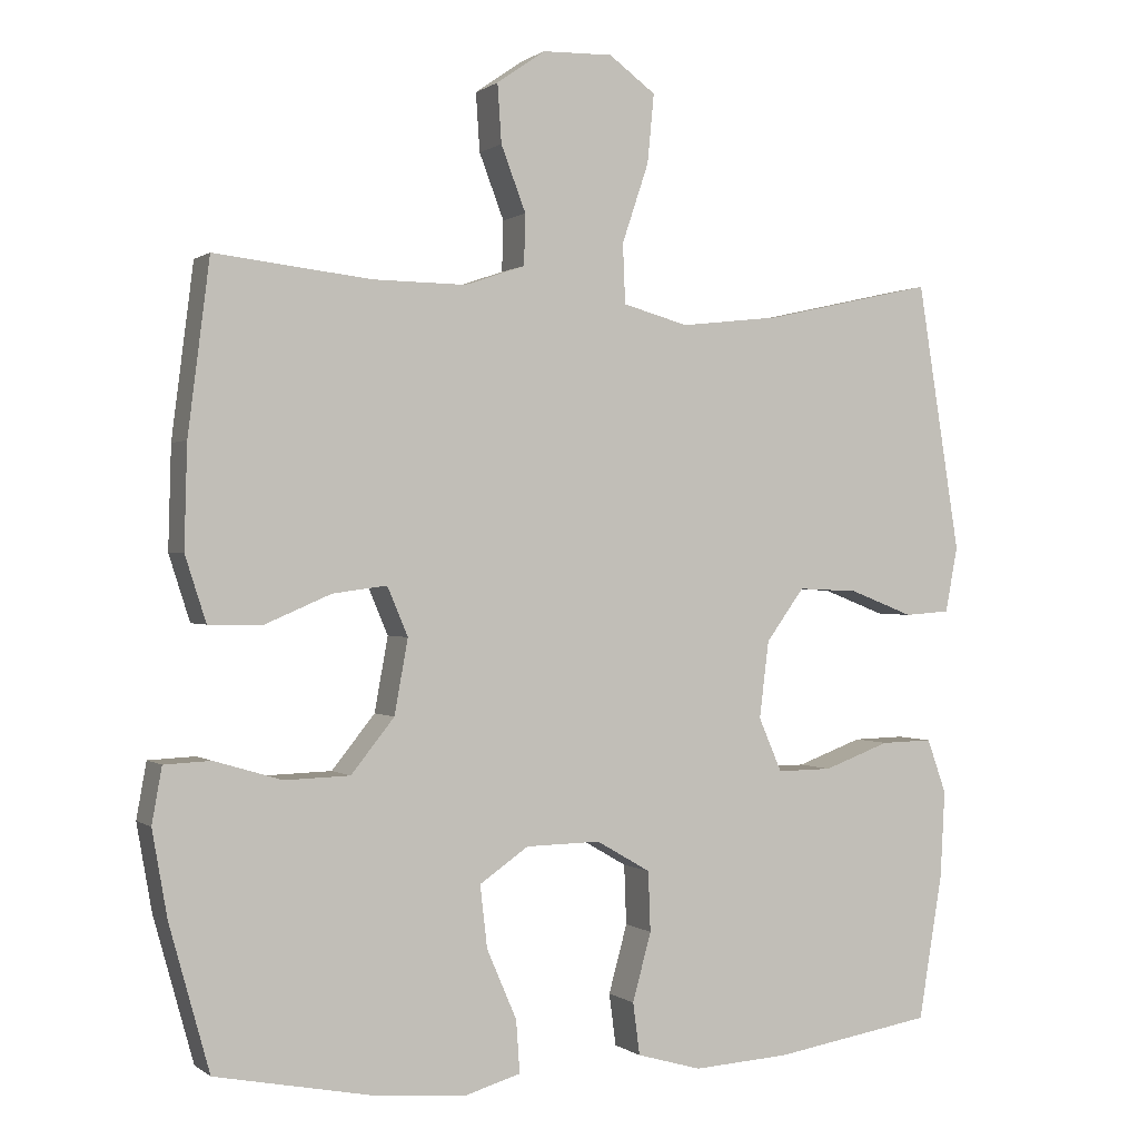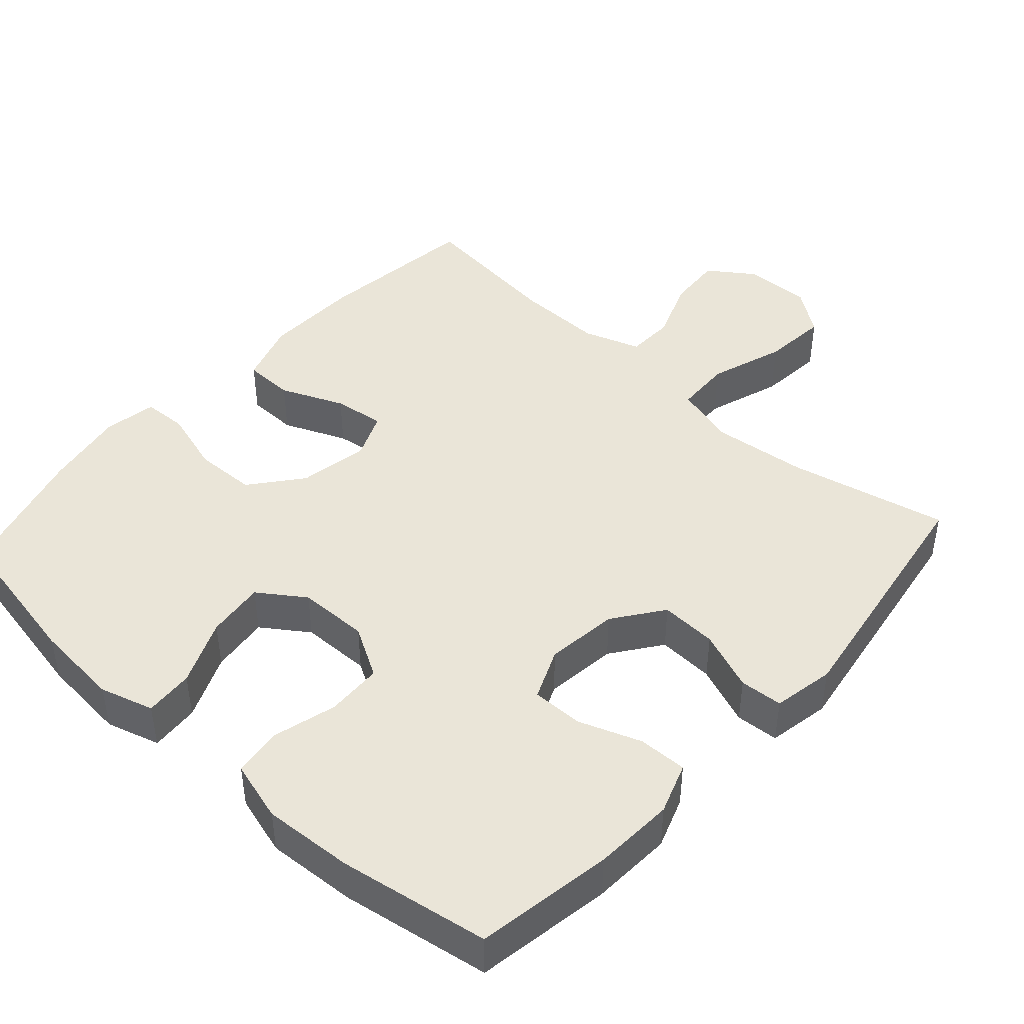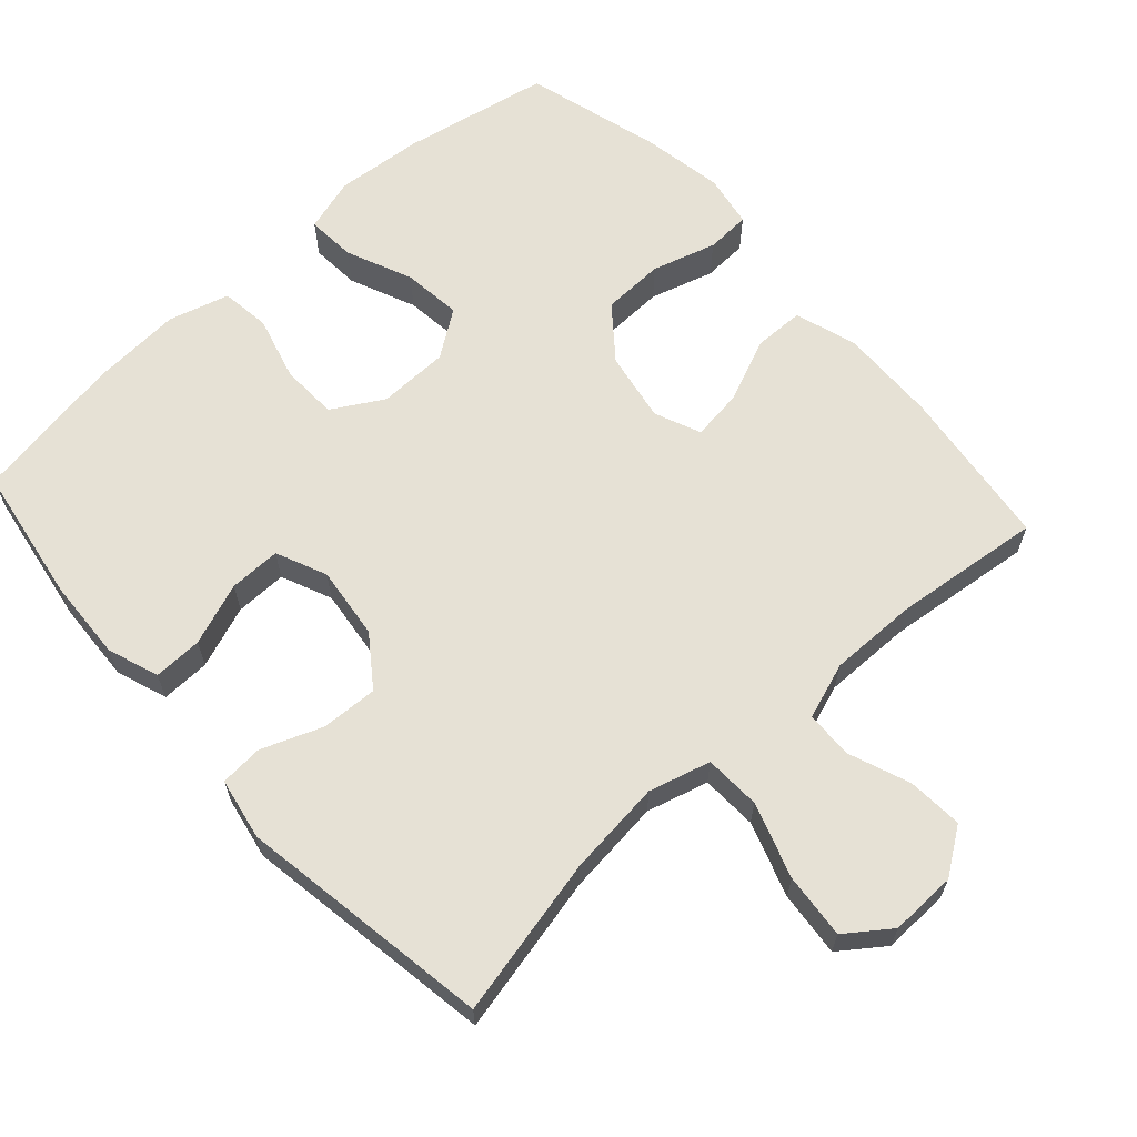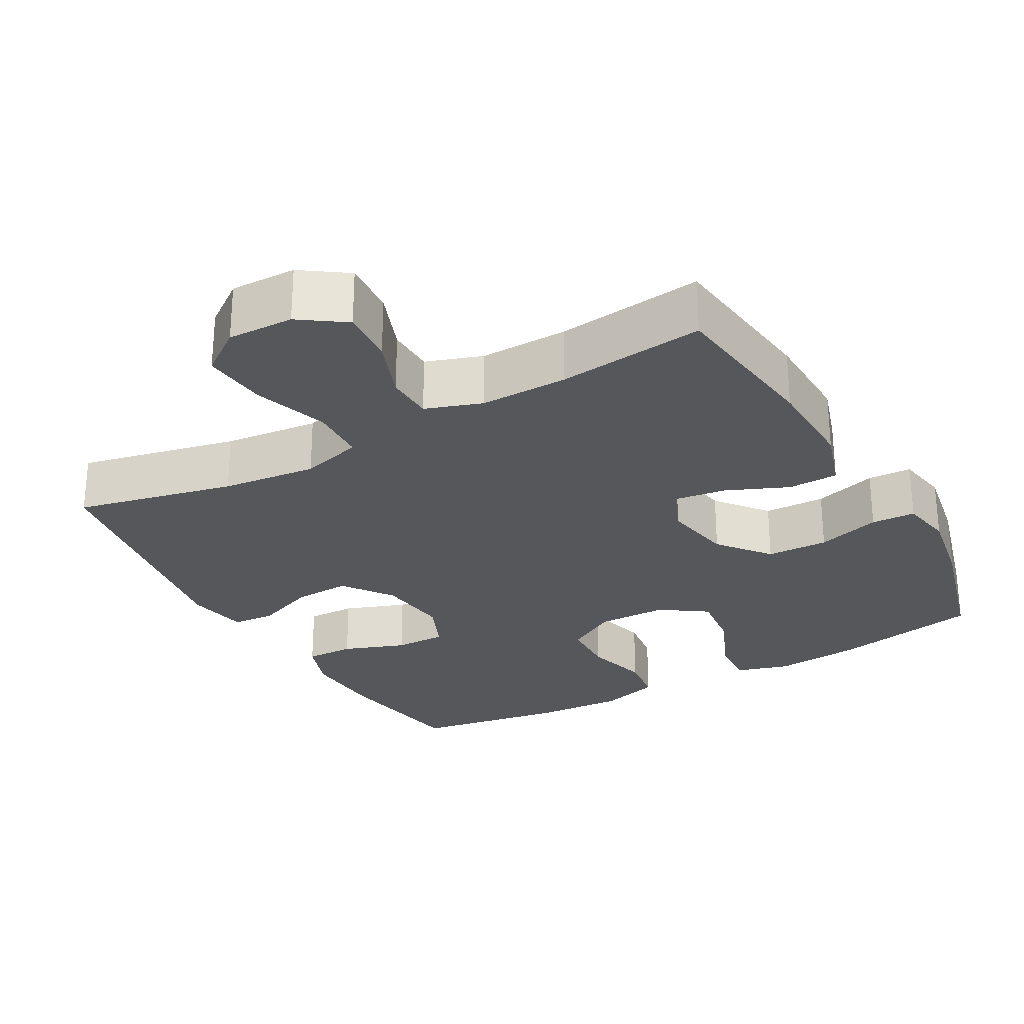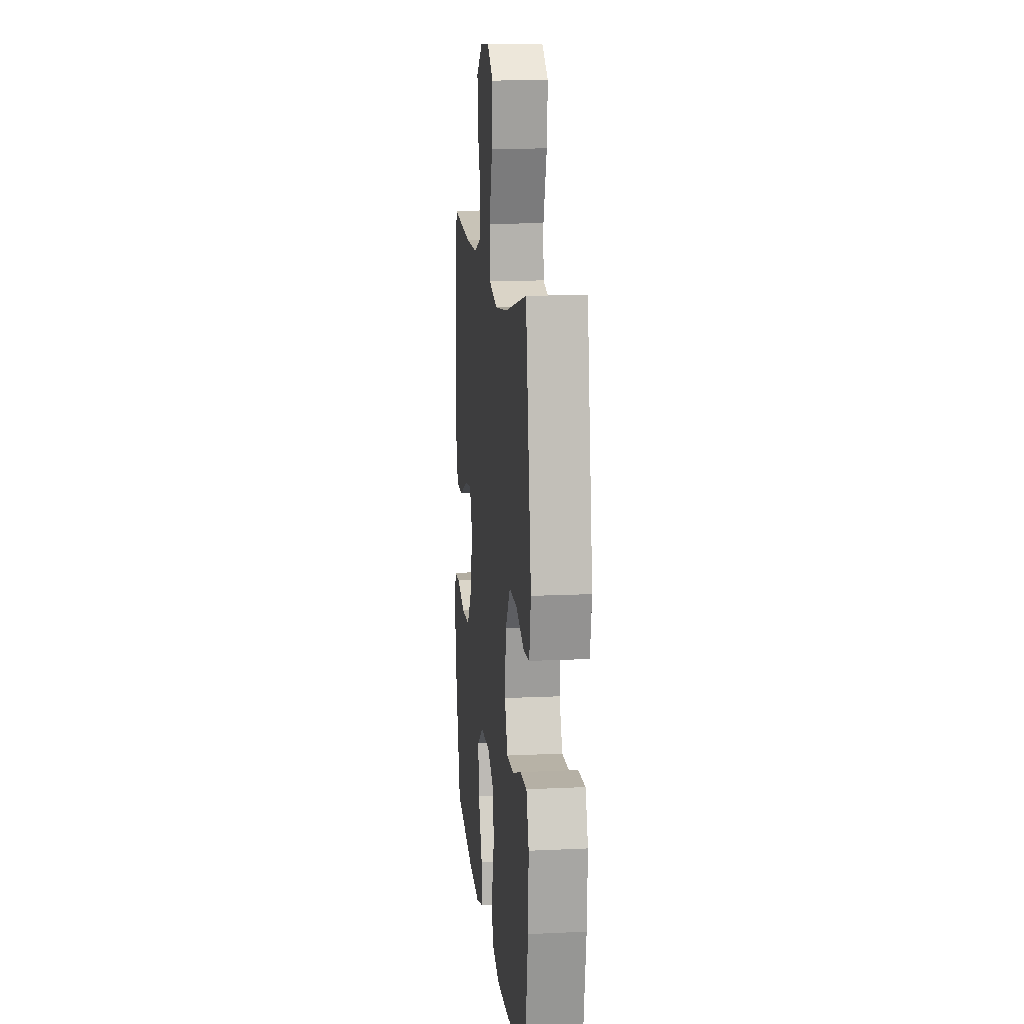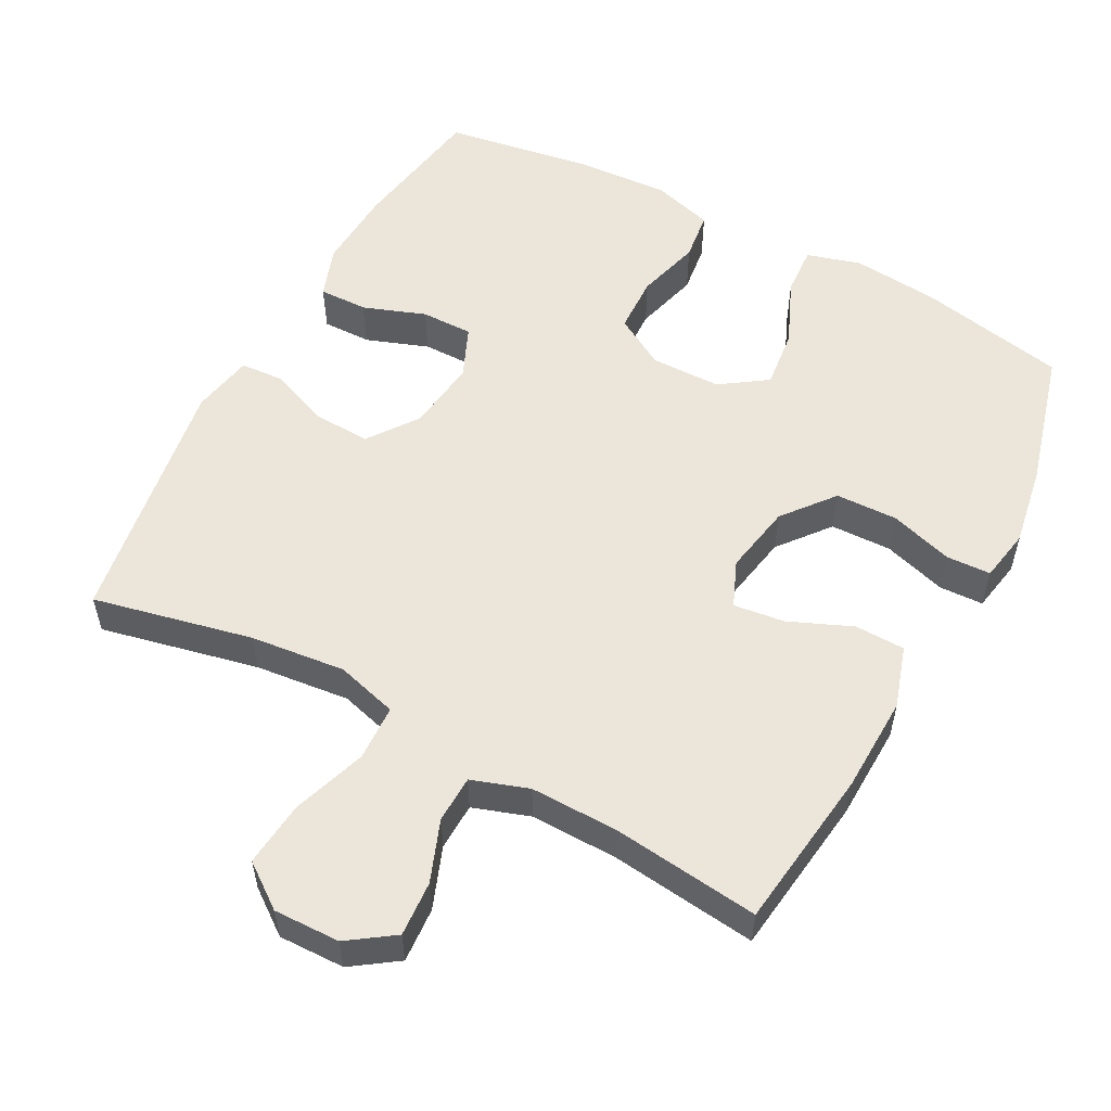
<metadata>
{"format":"obj","ext":"obj","renderer":"f3d","projection":"perspective","resolution":1024,"background":"white","views":[{"elev":0.3,"azim":156.4,"up":"+Z"},{"elev":44.8,"azim":-137.9,"up":"+Y"},{"elev":64.2,"azim":-42.1,"up":"+Y"},{"elev":-27.4,"azim":29.4,"up":"+Y"},{"elev":13.2,"azim":-96.1,"up":"+Z"},{"elev":55.3,"azim":28.3,"up":"+Y"}]}
</metadata>
<code>
o path4646
v 0.5489 0.0375 -0.3374
v 0.5691 0.0375 -0.2226
v 0.5558 0.0375 -0.1484
v 0.4934 0.0375 -0.1454
v 0.4033 0.0375 -0.1723
v 0.3162 0.0375 -0.1695
v 0.2586 0.0375 -0.09763
v 0.2407 0.0375 0.001688
v 0.2682 0.0375 0.06664
v 0.3403 0.0375 0.05699
v 0.4292 0.0375 0.01892
v 0.5003 0.0375 0.0202
v 0.5283 0.0375 0.1076
v 0.5245 0.0375 0.2437
v 0.4956 0.0375 0.4722
v 0.2871 0.0375 0.4485
v 0.1628 0.0375 0.447
v 0.08281 0.0375 0.4745
v 0.08091 0.0375 0.5416
v 0.1139 0.0375 0.6281
v 0.1193 0.0375 0.7059
v 0.05503 0.0375 0.7508
v -0.03859 0.0375 0.7532
v -0.1008 0.0375 0.7075
v -0.09197 0.0375 0.6158
v -0.05644 0.0375 0.5103
v -0.05971 0.0375 0.4311
v -0.1468 0.0375 0.4071
v -0.2812 0.0375 0.4221
v -0.5061 0.0375 0.4722
v -0.5632 0.0375 0.1146
v -0.5467 0.0375 0.02739
v -0.486 0.0375 0.02308
v -0.4012 0.0375 0.05592
v -0.321 0.0375 0.05972
v -0.2701 0.0375 -0.0102
v -0.2575 0.0375 -0.1125
v -0.2885 0.0375 -0.1842
v -0.3615 0.0375 -0.1833
v -0.4495 0.0375 -0.151
v -0.5185 0.0375 -0.1492
v -0.5442 0.0375 -0.2214
v -0.5381 0.0375 -0.3361
v -0.5061 0.0375 -0.5297
v -0.2937 0.0375 -0.5647
v -0.1658 0.0375 -0.5726
v -0.0804 0.0375 -0.5482
v -0.07134 0.0375 -0.4788
v -0.09609 0.0375 -0.388
v -0.09308 0.0375 -0.3082
v -0.0213 0.0375 -0.2666
v 0.07806 0.0375 -0.2684
v 0.1432 0.0375 -0.3136
v 0.1336 0.0375 -0.3965
v 0.09366 0.0375 -0.4893
v 0.08892 0.0375 -0.5589
v 0.165 0.0375 -0.5812
v 0.2877 0.0375 -0.5702
v 0.4956 0.0375 -0.5297
v 0.5489 -0.0375 -0.3374
v 0.5691 -0.0375 -0.2226
v 0.5558 -0.0375 -0.1484
v 0.4934 -0.0375 -0.1454
v 0.4033 -0.0375 -0.1723
v 0.3162 -0.0375 -0.1695
v 0.2586 -0.0375 -0.09763
v 0.2407 -0.0375 0.001688
v 0.2682 -0.0375 0.06664
v 0.3403 -0.0375 0.05699
v 0.4292 -0.0375 0.01892
v 0.5003 -0.0375 0.0202
v 0.5283 -0.0375 0.1076
v 0.5245 -0.0375 0.2437
v 0.4956 -0.0375 0.4722
v 0.2871 -0.0375 0.4485
v 0.1628 -0.0375 0.447
v 0.08281 -0.0375 0.4745
v 0.08091 -0.0375 0.5416
v 0.1139 -0.0375 0.6281
v 0.1193 -0.0375 0.7059
v 0.05503 -0.0375 0.7508
v -0.03859 -0.0375 0.7532
v -0.1008 -0.0375 0.7075
v -0.09197 -0.0375 0.6158
v -0.05644 -0.0375 0.5103
v -0.05971 -0.0375 0.4311
v -0.1468 -0.0375 0.4071
v -0.2812 -0.0375 0.4221
v -0.5061 -0.0375 0.4722
v -0.5632 -0.0375 0.1146
v -0.5467 -0.0375 0.02739
v -0.486 -0.0375 0.02308
v -0.4012 -0.0375 0.05592
v -0.321 -0.0375 0.05972
v -0.2701 -0.0375 -0.0102
v -0.2575 -0.0375 -0.1125
v -0.2885 -0.0375 -0.1842
v -0.3615 -0.0375 -0.1833
v -0.4495 -0.0375 -0.151
v -0.5185 -0.0375 -0.1492
v -0.5442 -0.0375 -0.2214
v -0.5381 -0.0375 -0.3361
v -0.5061 -0.0375 -0.5297
v -0.2937 -0.0375 -0.5647
v -0.1658 -0.0375 -0.5726
v -0.0804 -0.0375 -0.5482
v -0.07134 -0.0375 -0.4788
v -0.09609 -0.0375 -0.388
v -0.09308 -0.0375 -0.3082
v -0.0213 -0.0375 -0.2666
v 0.07806 -0.0375 -0.2684
v 0.1432 -0.0375 -0.3136
v 0.1336 -0.0375 -0.3965
v 0.09366 -0.0375 -0.4893
v 0.08892 -0.0375 -0.5589
v 0.165 -0.0375 -0.5812
v 0.2877 -0.0375 -0.5702
v 0.4956 -0.0375 -0.5297
v 0.5489 0.0375 -0.3374
v 0.5691 0.0375 -0.2226
v 0.5558 0.0375 -0.1484
v 0.5558 0.0375 -0.1484
v 0.4934 0.0375 -0.1454
v 0.5003 0.0375 0.0202
v 0.5003 0.0375 0.0202
v 0.5283 0.0375 0.1076
v 0.5245 0.0375 0.2437
v 0.4956 0.0375 -0.5297
v 0.4956 0.0375 -0.5297
v 0.4292 0.0375 0.01892
v 0.4956 0.0375 0.4722
v 0.4956 0.0375 0.4722
v 0.4033 0.0375 -0.1723
v 0.3403 0.0375 0.05699
v 0.3162 0.0375 -0.1695
v 0.2877 0.0375 -0.5702
v 0.2871 0.0375 0.4485
v 0.2682 0.0375 0.06664
v 0.2682 0.0375 0.06664
v 0.2586 0.0375 -0.09763
v 0.165 0.0375 -0.5812
v 0.1628 0.0375 0.447
v 0.2407 0.0375 0.001688
v 0.08892 0.0375 -0.5589
v 0.08892 0.0375 -0.5589
v 0.1432 0.0375 -0.3136
v 0.1432 0.0375 -0.3136
v 0.1336 0.0375 -0.3965
v 0.08281 0.0375 0.4745
v 0.08281 0.0375 0.4745
v 0.07806 0.0375 -0.2684
v 0.09366 0.0375 -0.4893
v 0.1139 0.0375 0.6281
v 0.1193 0.0375 0.7059
v 0.05503 0.0375 0.7508
v 0.08091 0.0375 0.5416
v -0.0213 0.0375 -0.2666
v -0.03859 0.0375 0.7532
v -0.09308 0.0375 -0.3082
v -0.05644 0.0375 0.5103
v -0.05971 0.0375 0.4311
v -0.05971 0.0375 0.4311
v -0.1008 0.0375 0.7075
v -0.09197 0.0375 0.6158
v -0.1468 0.0375 0.4071
v -0.0804 0.0375 -0.5482
v -0.0804 0.0375 -0.5482
v -0.07134 0.0375 -0.4788
v -0.09609 0.0375 -0.388
v -0.1658 0.0375 -0.5726
v -0.2812 0.0375 0.4221
v -0.2937 0.0375 -0.5647
v -0.2575 0.0375 -0.1125
v -0.2885 0.0375 -0.1842
v -0.2885 0.0375 -0.1842
v -0.2701 0.0375 -0.0102
v -0.321 0.0375 0.05972
v -0.3615 0.0375 -0.1833
v -0.4012 0.0375 0.05592
v -0.4495 0.0375 -0.151
v -0.486 0.0375 0.02308
v -0.5061 0.0375 -0.5297
v -0.5061 0.0375 -0.5297
v -0.5185 0.0375 -0.1492
v -0.5185 0.0375 -0.1492
v -0.5061 0.0375 0.4722
v -0.5061 0.0375 0.4722
v -0.5467 0.0375 0.02739
v -0.5467 0.0375 0.02739
v -0.5442 0.0375 -0.2214
v -0.5381 0.0375 -0.3361
v -0.5632 0.0375 0.1146
v 0.5489 -0.0375 -0.3374
v 0.5691 -0.0375 -0.2226
v 0.5558 -0.0375 -0.1484
v 0.5558 -0.0375 -0.1484
v 0.4934 -0.0375 -0.1454
v 0.5003 -0.0375 0.0202
v 0.5003 -0.0375 0.0202
v 0.5283 -0.0375 0.1076
v 0.5245 -0.0375 0.2437
v 0.4956 -0.0375 -0.5297
v 0.4956 -0.0375 -0.5297
v 0.4292 -0.0375 0.01892
v 0.4956 -0.0375 0.4722
v 0.4956 -0.0375 0.4722
v 0.4033 -0.0375 -0.1723
v 0.3403 -0.0375 0.05699
v 0.3162 -0.0375 -0.1695
v 0.2877 -0.0375 -0.5702
v 0.2871 -0.0375 0.4485
v 0.2682 -0.0375 0.06664
v 0.2682 -0.0375 0.06664
v 0.2586 -0.0375 -0.09763
v 0.165 -0.0375 -0.5812
v 0.1628 -0.0375 0.447
v 0.2407 -0.0375 0.001688
v 0.08892 -0.0375 -0.5589
v 0.08892 -0.0375 -0.5589
v 0.1432 -0.0375 -0.3136
v 0.1432 -0.0375 -0.3136
v 0.1336 -0.0375 -0.3965
v 0.08281 -0.0375 0.4745
v 0.08281 -0.0375 0.4745
v 0.07806 -0.0375 -0.2684
v 0.09366 -0.0375 -0.4893
v 0.1139 -0.0375 0.6281
v 0.1193 -0.0375 0.7059
v 0.05503 -0.0375 0.7508
v 0.08091 -0.0375 0.5416
v -0.0213 -0.0375 -0.2666
v -0.03859 -0.0375 0.7532
v -0.09308 -0.0375 -0.3082
v -0.05644 -0.0375 0.5103
v -0.05971 -0.0375 0.4311
v -0.05971 -0.0375 0.4311
v -0.1008 -0.0375 0.7075
v -0.09197 -0.0375 0.6158
v -0.1468 -0.0375 0.4071
v -0.0804 -0.0375 -0.5482
v -0.0804 -0.0375 -0.5482
v -0.07134 -0.0375 -0.4788
v -0.09609 -0.0375 -0.388
v -0.1658 -0.0375 -0.5726
v -0.2812 -0.0375 0.4221
v -0.2937 -0.0375 -0.5647
v -0.2575 -0.0375 -0.1125
v -0.2885 -0.0375 -0.1842
v -0.2885 -0.0375 -0.1842
v -0.2701 -0.0375 -0.0102
v -0.321 -0.0375 0.05972
v -0.3615 -0.0375 -0.1833
v -0.4012 -0.0375 0.05592
v -0.4495 -0.0375 -0.151
v -0.486 -0.0375 0.02308
v -0.5061 -0.0375 -0.5297
v -0.5061 -0.0375 -0.5297
v -0.5185 -0.0375 -0.1492
v -0.5185 -0.0375 -0.1492
v -0.5061 -0.0375 0.4722
v -0.5061 -0.0375 0.4722
v -0.5467 -0.0375 0.02739
v -0.5467 -0.0375 0.02739
v -0.5442 -0.0375 -0.2214
v -0.5381 -0.0375 -0.3361
v -0.5632 -0.0375 0.1146
f 266 253 245
f 226 215 222
f 194 207 193
f 220 214 225
f 256 246 265
f 243 244 242
f 250 217 235
f 229 238 227
f 218 215 226
f 222 210 220
f 252 246 248
f 254 264 252
f 193 207 209
f 210 222 215
f 239 250 235
f 220 210 209
f 238 229 232
f 216 212 211
f 235 223 234
f 211 212 201
f 235 216 223
f 201 208 200
f 242 244 240
f 253 251 245
f 266 245 260
f 245 251 239
f 210 193 209
f 201 212 208
f 255 266 262
f 233 248 243
f 200 204 198
f 225 214 217
f 264 265 252
f 208 204 200
f 202 193 210
f 220 209 214
f 229 227 228
f 234 223 230
f 247 231 250
f 217 212 235
f 231 247 233
f 211 201 205
f 246 243 248
f 238 232 237
f 258 264 254
f 244 243 246
f 225 217 231
f 248 233 247
f 265 246 252
f 234 230 238
f 250 231 217
f 230 227 238
f 251 250 239
f 207 194 197
f 235 212 216
f 253 266 255
f 197 194 195
f 1 2 61 60
f 2 122 196 61
f 3 4 63 62
f 125 13 72 199
f 13 14 73 72
f 129 1 60 203
f 11 12 71 70
f 14 132 206 73
f 4 5 64 63
f 10 11 70 69
f 5 6 65 64
f 58 59 118 117
f 15 16 75 74
f 139 10 69 213
f 6 7 66 65
f 57 58 117 116
f 16 17 76 75
f 8 9 68 67
f 7 8 67 66
f 145 57 116 219
f 147 54 113 221
f 17 150 224 76
f 52 53 112 111
f 55 56 115 114
f 54 55 114 113
f 20 21 80 79
f 21 22 81 80
f 19 20 79 78
f 18 19 78 77
f 51 52 111 110
f 22 23 82 81
f 50 51 110 109
f 26 162 236 85
f 23 24 83 82
f 25 26 85 84
f 24 25 84 83
f 27 28 87 86
f 167 48 107 241
f 48 49 108 107
f 46 47 106 105
f 49 50 109 108
f 28 29 88 87
f 45 46 105 104
f 37 175 249 96
f 36 37 96 95
f 35 36 95 94
f 38 39 98 97
f 34 35 94 93
f 39 40 99 98
f 33 34 93 92
f 183 45 104 257
f 40 185 259 99
f 29 187 261 88
f 189 33 92 263
f 41 42 101 100
f 43 44 103 102
f 42 43 102 101
f 31 32 91 90
f 30 31 90 89
f 192 171 179
f 152 148 141
f 120 119 133
f 146 151 140
f 182 191 172
f 169 168 170
f 176 161 143
f 155 153 164
f 144 152 141
f 148 146 136
f 178 174 172
f 180 178 190
f 119 135 133
f 136 141 148
f 165 161 176
f 146 135 136
f 164 158 155
f 142 137 138
f 161 160 149
f 137 127 138
f 161 149 142
f 127 126 134
f 168 166 170
f 179 171 177
f 192 186 171
f 171 165 177
f 136 135 119
f 127 134 138
f 181 188 192
f 159 169 174
f 126 124 130
f 151 143 140
f 190 178 191
f 134 126 130
f 128 136 119
f 146 140 135
f 155 154 153
f 160 156 149
f 173 176 157
f 143 161 138
f 157 159 173
f 137 131 127
f 172 174 169
f 164 163 158
f 184 180 190
f 170 172 169
f 151 157 143
f 174 173 159
f 191 178 172
f 160 164 156
f 176 143 157
f 156 164 153
f 177 165 176
f 133 123 120
f 161 142 138
f 179 181 192
f 123 121 120

</code>
